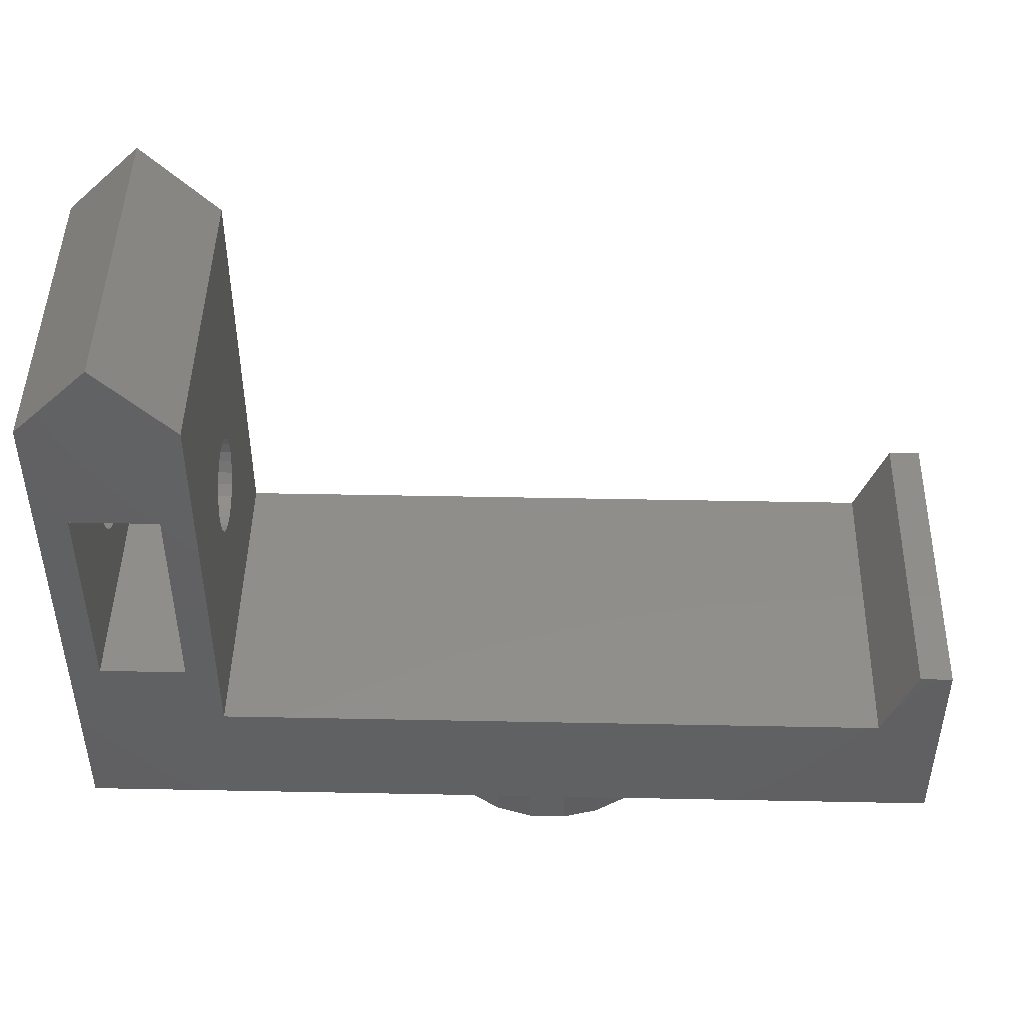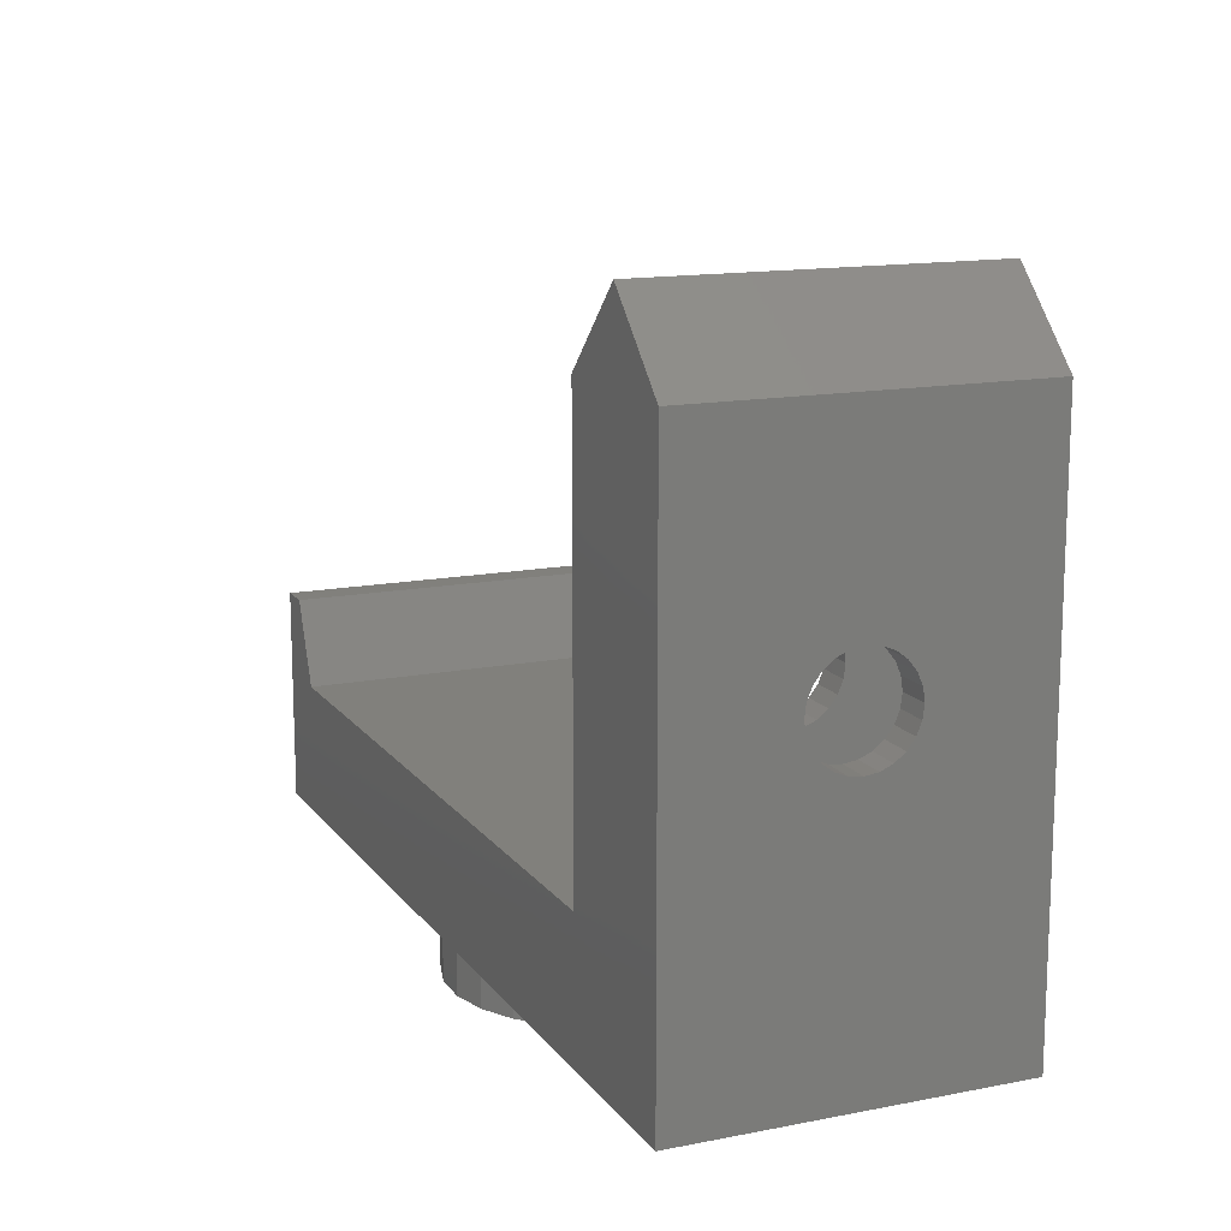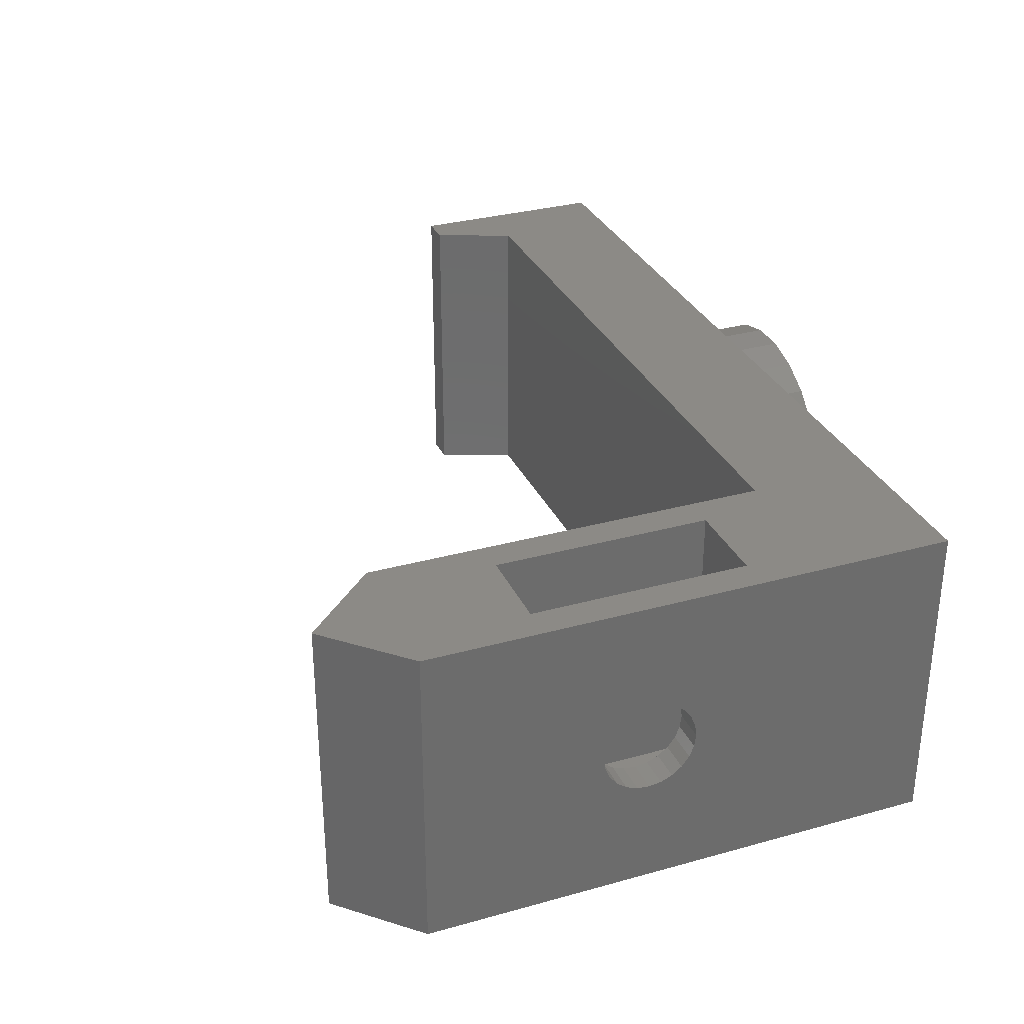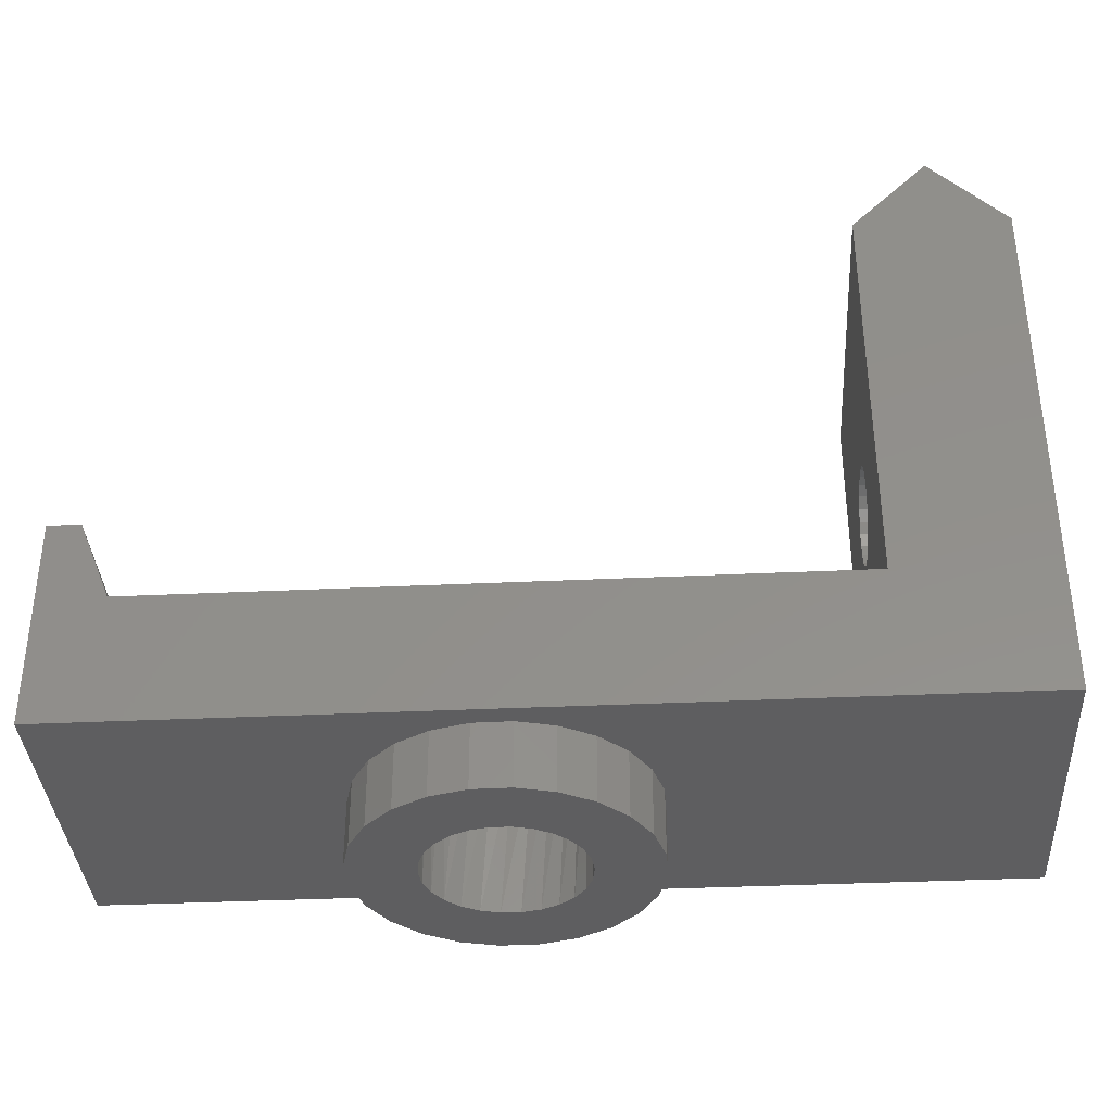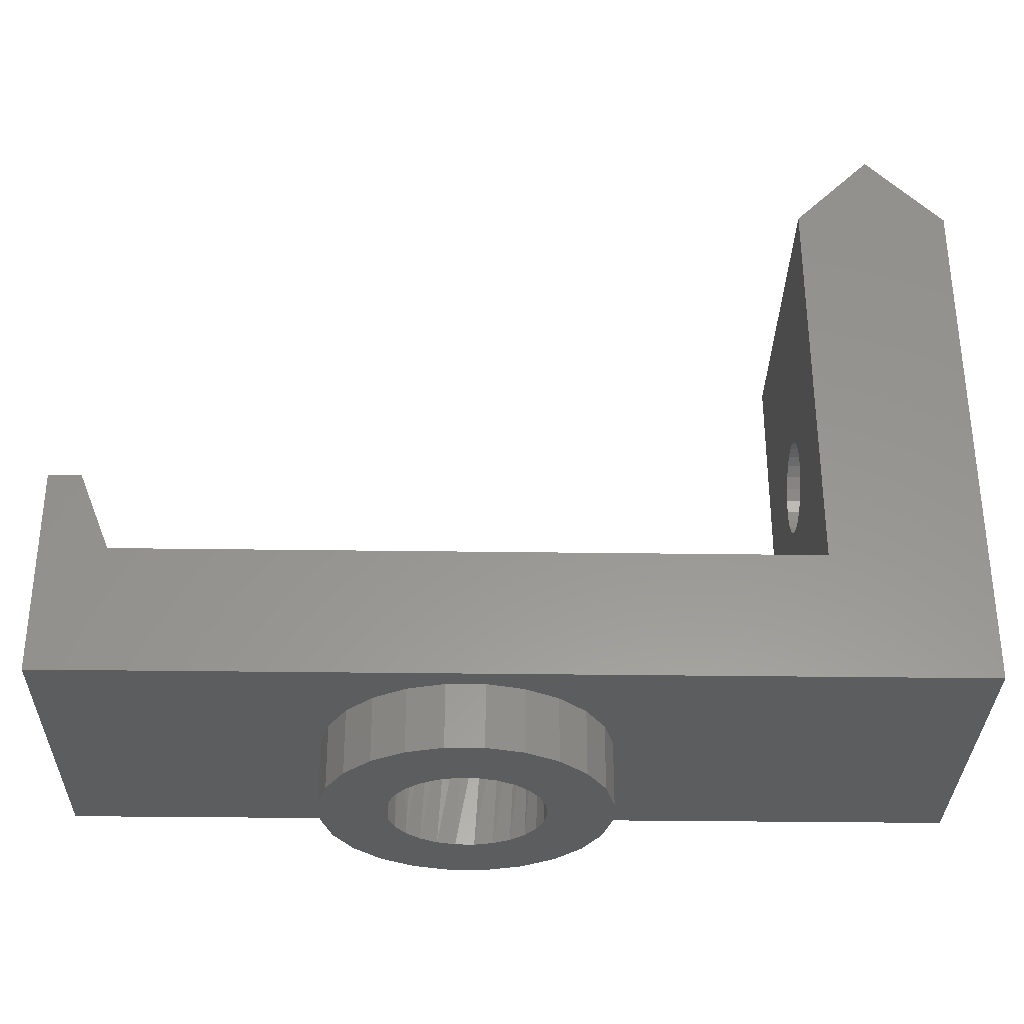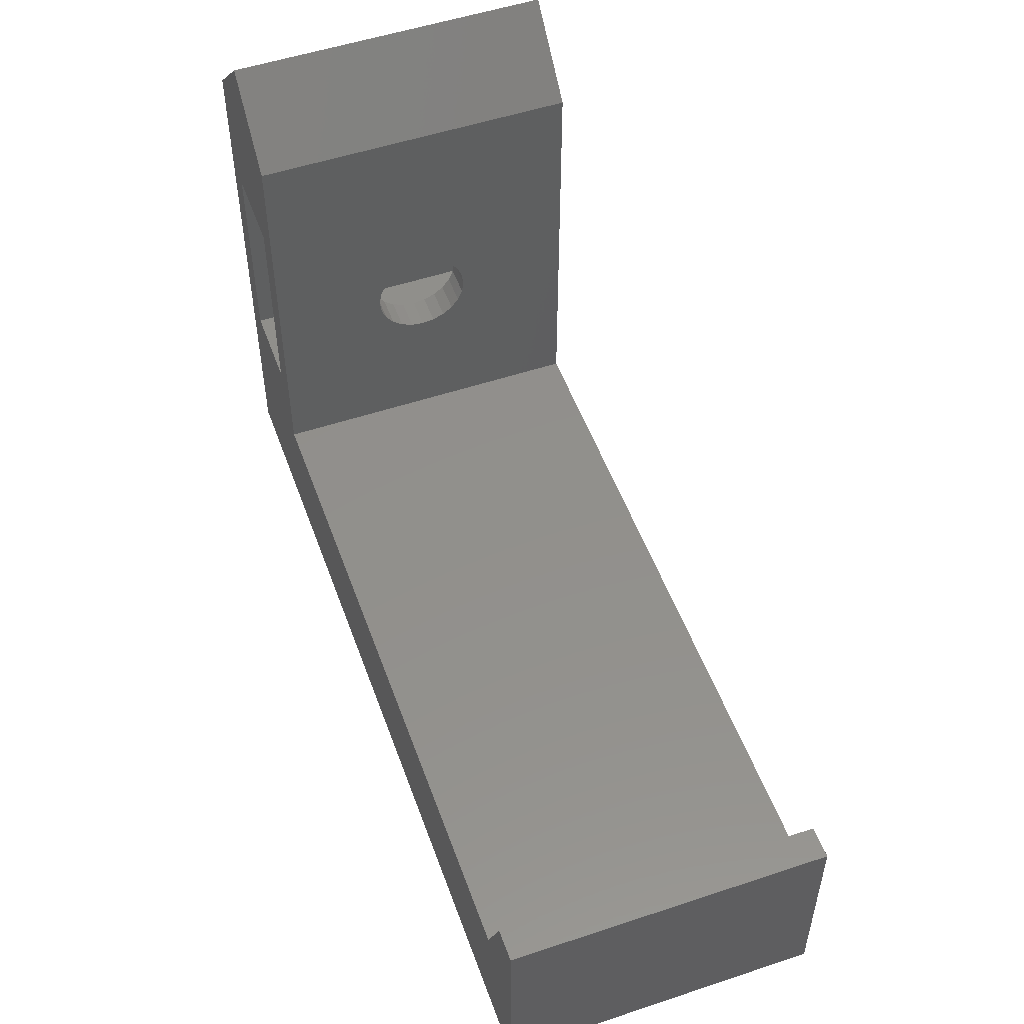
<metadata>
{"format":"stl","ext":"stl","renderer":"f3d","projection":"perspective","resolution":1024,"background":"white","views":[{"elev":46.4,"azim":-178.7,"up":"+Z"},{"elev":14.2,"azim":66.7,"up":"+Z"},{"elev":31.6,"azim":68.5,"up":"+Y"},{"elev":-36.3,"azim":3.5,"up":"+Z"},{"elev":-32.0,"azim":-1.1,"up":"+Z"},{"elev":52.6,"azim":-109.7,"up":"+Z"}]}
</metadata>
<code>
# stl→obj: 222 verts, 448 faces
v -2 10 0
v 7.864 8.523 0
v -2 0 0
v 8.866 9.085 0
v 9.979 9.369 0
v 25.7 10 0
v 7.042 7.721 0
v 6.456 6.733 0
v 6.145 5.627 0
v 6.131 4.479 0
v 11.13 9.355 0
v 12.23 9.044 0
v 13.22 8.458 0
v 14.02 7.636 0
v 14.59 6.634 0
v 14.87 5.521 0
v 9.873 0.645 0
v 25.7 0 0
v 8.767 0.9558 0
v 7.779 1.542 0
v 6.977 2.364 0
v 6.415 3.366 0
v 11.02 0.631 0
v 12.13 0.9147 0
v 13.14 1.477 0
v 13.96 2.279 0
v 14.54 3.267 0
v 14.86 4.373 0
v -1 0 6.5
v -2 10 6.5
v -2 0 6.5
v -1 10 6.5
v 21 0 4
v 0 10 4
v 0 0 4
v 21 10 4
v 8.241 5.81 3
v 8.123 4.668 3
v 8.113 5.246 3
v 8.272 4.109 3
v 8.501 6.328 3
v 8.55 3.601 3
v 8.876 6.767 3
v 8.941 3.175 3
v 9.347 7.105 3
v 9.423 2.855 3
v 9.884 7.32 3
v 9.968 2.66 3
v 10.46 7.4 3
v 10.54 2.6 3
v 11.03 7.34 3
v 11.12 2.68 3
v 11.58 7.145 3
v 11.65 2.895 3
v 12.06 6.825 3
v 12.12 3.233 3
v 12.45 6.399 3
v 12.5 3.672 3
v 12.73 5.891 3
v 12.76 4.19 3
v 12.88 5.332 3
v 12.89 4.754 3
v 8.182 4.379 -2
v 8.398 3.842 -2
v 8.1 4.952 -2
v 8.159 5.527 -2
v 8.353 6.072 -2
v 8.672 6.555 -2
v 9.097 6.947 -2
v 9.604 7.226 -2
v 12.82 5.621 -2
v 12.6 6.158 -2
v 12.9 5.048 -2
v 12.84 4.473 -2
v 12.65 3.928 -2
v 12.33 3.445 -2
v 11.9 3.053 -2
v 11.4 2.774 -2
v 7.864 8.523 -2
v 8.866 9.085 -2
v 9.979 9.369 -2
v 10.16 7.376 -2
v 11.13 9.355 -2
v 10.74 7.388 -2
v 11.31 7.261 -2
v 12.23 9.044 -2
v 11.82 7.002 -2
v 12.26 6.627 -2
v 13.22 8.458 -2
v 13.14 1.477 -2
v 13.96 2.279 -2
v 14.02 7.636 -2
v 14.54 3.267 -2
v 14.59 6.634 -2
v 14.86 4.373 -2
v 14.87 5.521 -2
v 6.145 5.627 -2
v 6.415 3.366 -2
v 6.131 4.479 -2
v 6.456 6.733 -2
v 6.977 2.364 -2
v 7.042 7.721 -2
v 7.779 1.542 -2
v 8.767 0.9558 -2
v 8.736 3.373 -2
v 9.177 2.998 -2
v 9.873 0.645 -2
v 9.694 2.739 -2
v 10.26 2.612 -2
v 11.02 0.631 -2
v 10.84 2.624 -2
v 12.13 0.9147 -2
v 21 0 16.65
v 21 3.694 10.29
v 21 3.929 10.6
v 21 10 16.65
v 21 3.547 9.924
v 21 3.5 9.535
v 21 4.237 10.84
v 21 4.597 10.99
v 21 4.985 11.05
v 21 5.374 11
v 21 5.737 10.86
v 21 6.05 10.62
v 21 6.291 10.31
v 21 6.445 9.953
v 21 6.5 9.565
v 21 4.263 8.244
v 21 3.95 8.479
v 21 3.709 8.787
v 21 3.555 9.147
v 21 4.626 8.097
v 21 5.015 8.05
v 21 5.403 8.105
v 21 5.763 8.259
v 21 6.071 8.5
v 21 6.306 8.813
v 21 6.453 9.176
v 22 10 6.2
v 22 10 13
v 24.7 10 13
v 24.7 10 6.2
v 25.7 10 16.65
v 23.35 10 19
v 25.7 3.709 8.787
v 25.7 0 16.65
v 25.7 3.555 9.147
v 25.7 3.5 9.535
v 25.7 3.95 8.479
v 25.7 4.263 8.244
v 25.7 4.626 8.097
v 25.7 5.015 8.05
v 25.7 5.403 8.105
v 25.7 5.763 8.259
v 25.7 6.071 8.5
v 25.7 6.306 8.813
v 25.7 6.453 9.176
v 25.7 6.5 9.565
v 25.7 3.929 10.6
v 25.7 3.694 10.29
v 25.7 3.547 9.924
v 25.7 4.237 10.84
v 25.7 4.597 10.99
v 25.7 4.985 11.05
v 25.7 5.374 11
v 25.7 5.737 10.86
v 25.7 6.05 10.62
v 25.7 6.291 10.31
v 25.7 6.445 9.953
v 22 1.5 13
v 24.7 1.5 6.2
v 22 1.5 6.2
v 24.7 1.5 13
v 24.7 3.694 10.29
v 24.7 3.929 10.6
v 24.7 4.237 10.84
v 24.7 4.597 10.99
v 24.7 3.547 9.924
v 24.7 3.5 9.535
v 24.7 4.985 11.05
v 24.7 5.374 11
v 24.7 5.737 10.86
v 24.7 6.05 10.62
v 24.7 6.291 10.31
v 24.7 6.445 9.953
v 24.7 6.5 9.565
v 24.7 4.626 8.097
v 24.7 4.263 8.244
v 24.7 3.95 8.479
v 24.7 3.709 8.787
v 24.7 3.555 9.147
v 24.7 5.015 8.05
v 24.7 5.403 8.105
v 24.7 5.763 8.259
v 24.7 6.071 8.5
v 24.7 6.306 8.813
v 24.7 6.453 9.176
v 22 3.555 9.147
v 22 3.5 9.535
v 22 3.709 8.787
v 22 3.95 8.479
v 22 4.263 8.244
v 22 4.626 8.097
v 22 5.015 8.05
v 22 5.403 8.105
v 22 5.763 8.259
v 22 6.071 8.5
v 22 6.306 8.813
v 22 6.453 9.176
v 22 6.5 9.565
v 22 4.597 10.99
v 22 4.237 10.84
v 22 3.929 10.6
v 22 3.694 10.29
v 22 3.547 9.924
v 22 4.985 11.05
v 22 5.374 11
v 22 5.737 10.86
v 22 6.05 10.62
v 22 6.291 10.31
v 22 6.445 9.953
v 23.35 0 19
f 1 2 3
f 2 1 4
f 4 1 5
f 5 1 6
f 3 2 7
f 3 7 8
f 3 8 9
f 3 9 10
f 5 6 11
f 11 6 12
f 12 6 13
f 13 6 14
f 14 6 15
f 15 6 16
f 3 17 18
f 17 3 19
f 19 3 20
f 20 3 21
f 21 3 22
f 22 3 10
f 18 17 23
f 18 23 24
f 18 24 25
f 18 25 26
f 18 26 27
f 18 27 28
f 18 28 16
f 18 16 6
f 29 30 31
f 30 29 32
f 30 3 31
f 3 30 1
f 33 34 35
f 34 33 36
f 34 29 35
f 29 34 32
f 37 38 39
f 38 37 40
f 40 37 41
f 40 41 42
f 42 41 43
f 42 43 44
f 44 43 45
f 44 45 46
f 46 45 47
f 46 47 48
f 48 47 49
f 48 49 50
f 50 49 51
f 50 51 52
f 52 51 53
f 52 53 54
f 54 53 55
f 54 55 56
f 56 55 57
f 56 57 58
f 58 57 59
f 58 59 60
f 60 59 61
f 60 61 62
f 63 40 64
f 40 63 38
f 65 38 63
f 38 65 39
f 66 39 65
f 39 66 37
f 67 37 66
f 37 67 41
f 68 41 67
f 41 68 43
f 45 68 69
f 68 45 43
f 47 69 70
f 69 47 45
f 59 71 61
f 71 59 72
f 61 73 62
f 73 61 71
f 62 74 60
f 74 62 73
f 60 75 58
f 75 60 74
f 58 76 56
f 76 58 75
f 54 76 77
f 76 54 56
f 52 77 78
f 77 52 54
f 79 66 65
f 66 79 80
f 66 80 67
f 67 80 68
f 68 80 69
f 69 80 81
f 69 81 70
f 70 81 82
f 82 81 83
f 82 83 84
f 84 83 85
f 85 83 86
f 85 86 87
f 87 86 88
f 88 86 89
f 88 89 72
f 72 89 71
f 71 89 73
f 73 89 90
f 90 89 91
f 91 89 92
f 91 92 93
f 93 92 94
f 93 94 95
f 95 94 96
f 97 98 99
f 98 97 100
f 98 100 101
f 101 100 102
f 101 102 103
f 103 102 79
f 103 79 65
f 103 65 63
f 103 63 104
f 104 63 64
f 104 64 105
f 104 105 106
f 104 106 107
f 107 106 108
f 107 108 109
f 107 109 110
f 110 109 111
f 110 111 78
f 110 78 112
f 112 78 77
f 112 77 76
f 112 76 90
f 90 76 75
f 90 75 74
f 90 74 73
f 92 15 94
f 15 92 14
f 94 16 96
f 16 94 15
f 96 28 95
f 28 96 16
f 95 27 93
f 27 95 28
f 93 26 91
f 26 93 27
f 26 90 91
f 90 26 25
f 25 112 90
f 112 25 24
f 24 110 112
f 110 24 23
f 23 107 110
f 107 23 17
f 17 104 107
f 104 17 19
f 19 103 104
f 103 19 20
f 21 103 20
f 103 21 101
f 22 101 21
f 101 22 98
f 10 98 22
f 98 10 99
f 9 99 10
f 99 9 97
f 8 97 9
f 97 8 100
f 7 100 8
f 100 7 102
f 7 79 102
f 79 7 2
f 2 80 79
f 80 2 4
f 4 81 80
f 81 4 5
f 5 83 81
f 83 5 11
f 11 86 83
f 86 11 12
f 12 89 86
f 89 12 13
f 89 14 92
f 14 89 13
f 42 44 106
f 42 106 105
f 49 70 82
f 47 70 49
f 50 78 111
f 52 78 50
f 57 87 88
f 87 57 55
f 40 42 105
f 40 105 64
f 55 85 87
f 53 85 55
f 88 72 59
f 88 59 57
f 51 82 84
f 49 82 51
f 48 111 109
f 50 111 48
f 46 109 108
f 48 109 46
f 44 108 106
f 46 108 44
f 53 84 85
f 51 84 53
f 113 114 33
f 114 113 115
f 115 113 116
f 33 114 117
f 33 117 118
f 115 116 119
f 119 116 120
f 120 116 121
f 121 116 122
f 122 116 123
f 123 116 124
f 124 116 125
f 125 116 126
f 126 116 127
f 33 128 36
f 128 33 129
f 129 33 130
f 130 33 131
f 131 33 118
f 36 128 132
f 36 132 133
f 36 133 134
f 36 134 135
f 36 135 136
f 36 136 137
f 36 137 138
f 36 138 127
f 36 127 116
f 1 34 6
f 34 1 30
f 34 30 32
f 116 139 36
f 139 116 140
f 140 116 141
f 6 142 143
f 142 6 36
f 36 6 34
f 142 36 139
f 143 142 141
f 143 141 116
f 143 116 144
f 18 145 146
f 145 18 6
f 146 145 147
f 146 147 148
f 145 6 149
f 149 6 150
f 150 6 151
f 151 6 152
f 152 6 153
f 153 6 154
f 154 6 155
f 155 6 156
f 156 6 157
f 157 6 158
f 158 6 143
f 146 159 143
f 159 146 160
f 160 146 161
f 161 146 148
f 143 159 162
f 143 162 163
f 143 163 164
f 143 164 165
f 143 165 166
f 143 166 167
f 143 167 168
f 143 168 169
f 143 169 158
f 170 171 172
f 171 170 173
f 141 170 140
f 170 141 173
f 173 174 171
f 174 173 175
f 175 173 176
f 176 173 177
f 177 173 141
f 171 174 178
f 171 178 179
f 177 141 180
f 180 141 181
f 181 141 182
f 182 141 183
f 183 141 184
f 184 141 185
f 185 141 186
f 171 187 142
f 187 171 188
f 188 171 189
f 189 171 190
f 190 171 191
f 191 171 179
f 142 187 192
f 142 192 193
f 142 193 194
f 142 194 195
f 142 195 196
f 142 196 197
f 142 197 186
f 142 186 141
f 171 139 172
f 139 171 142
f 172 198 199
f 198 172 200
f 200 172 201
f 201 172 202
f 202 172 203
f 203 172 139
f 203 139 204
f 204 139 205
f 205 139 206
f 206 139 207
f 207 139 208
f 208 139 209
f 209 139 210
f 210 139 140
f 170 211 140
f 211 170 212
f 212 170 213
f 213 170 214
f 214 170 172
f 214 172 215
f 215 172 199
f 140 211 216
f 140 216 217
f 140 217 218
f 140 218 219
f 140 219 220
f 140 220 221
f 140 221 210
f 163 177 164
f 164 177 180
f 164 180 165
f 165 180 181
f 165 181 166
f 166 181 182
f 166 182 167
f 167 182 183
f 183 168 167
f 183 184 168
f 184 169 168
f 184 185 169
f 185 158 169
f 185 186 158
f 186 197 157
f 186 157 158
f 197 196 156
f 197 156 157
f 196 195 155
f 196 155 156
f 154 195 194
f 155 195 154
f 153 194 193
f 154 194 153
f 152 193 192
f 153 193 152
f 151 192 187
f 152 192 151
f 150 187 188
f 151 187 150
f 149 188 189
f 150 188 149
f 145 149 189
f 145 189 190
f 147 145 190
f 191 147 190
f 148 147 191
f 148 191 179
f 161 148 179
f 161 179 178
f 160 161 178
f 174 160 178
f 159 160 174
f 175 159 174
f 159 175 162
f 162 175 176
f 162 176 163
f 163 176 177
f 212 119 211
f 211 119 120
f 211 120 216
f 216 120 121
f 216 121 217
f 217 121 122
f 217 122 218
f 218 122 123
f 218 123 219
f 219 123 124
f 219 124 220
f 124 125 220
f 220 125 221
f 125 126 221
f 126 210 221
f 126 127 210
f 210 127 209
f 127 138 209
f 209 138 208
f 138 137 208
f 137 207 208
f 137 136 207
f 207 136 206
f 206 136 135
f 205 206 135
f 205 135 134
f 205 134 204
f 204 134 133
f 204 133 203
f 203 133 132
f 203 132 202
f 202 132 128
f 202 128 201
f 201 128 129
f 200 201 129
f 200 129 130
f 198 200 130
f 198 130 131
f 199 198 131
f 118 199 131
f 215 199 118
f 215 118 117
f 214 215 117
f 214 117 114
f 213 214 114
f 213 114 115
f 212 213 115
f 212 115 119
f 18 33 3
f 33 18 146
f 33 146 113
f 113 146 222
f 3 35 31
f 35 3 33
f 31 35 29
f 146 144 222
f 144 146 143
f 144 113 222
f 113 144 116

</code>
